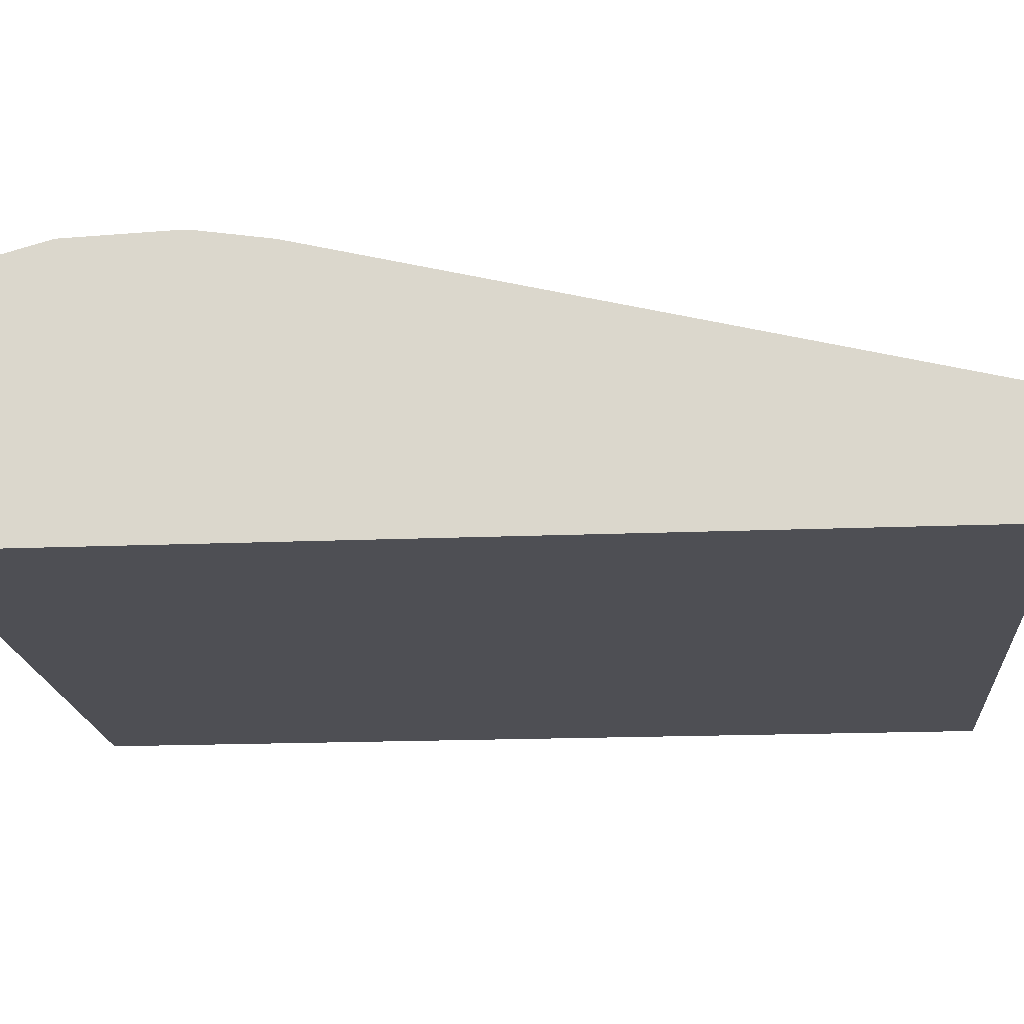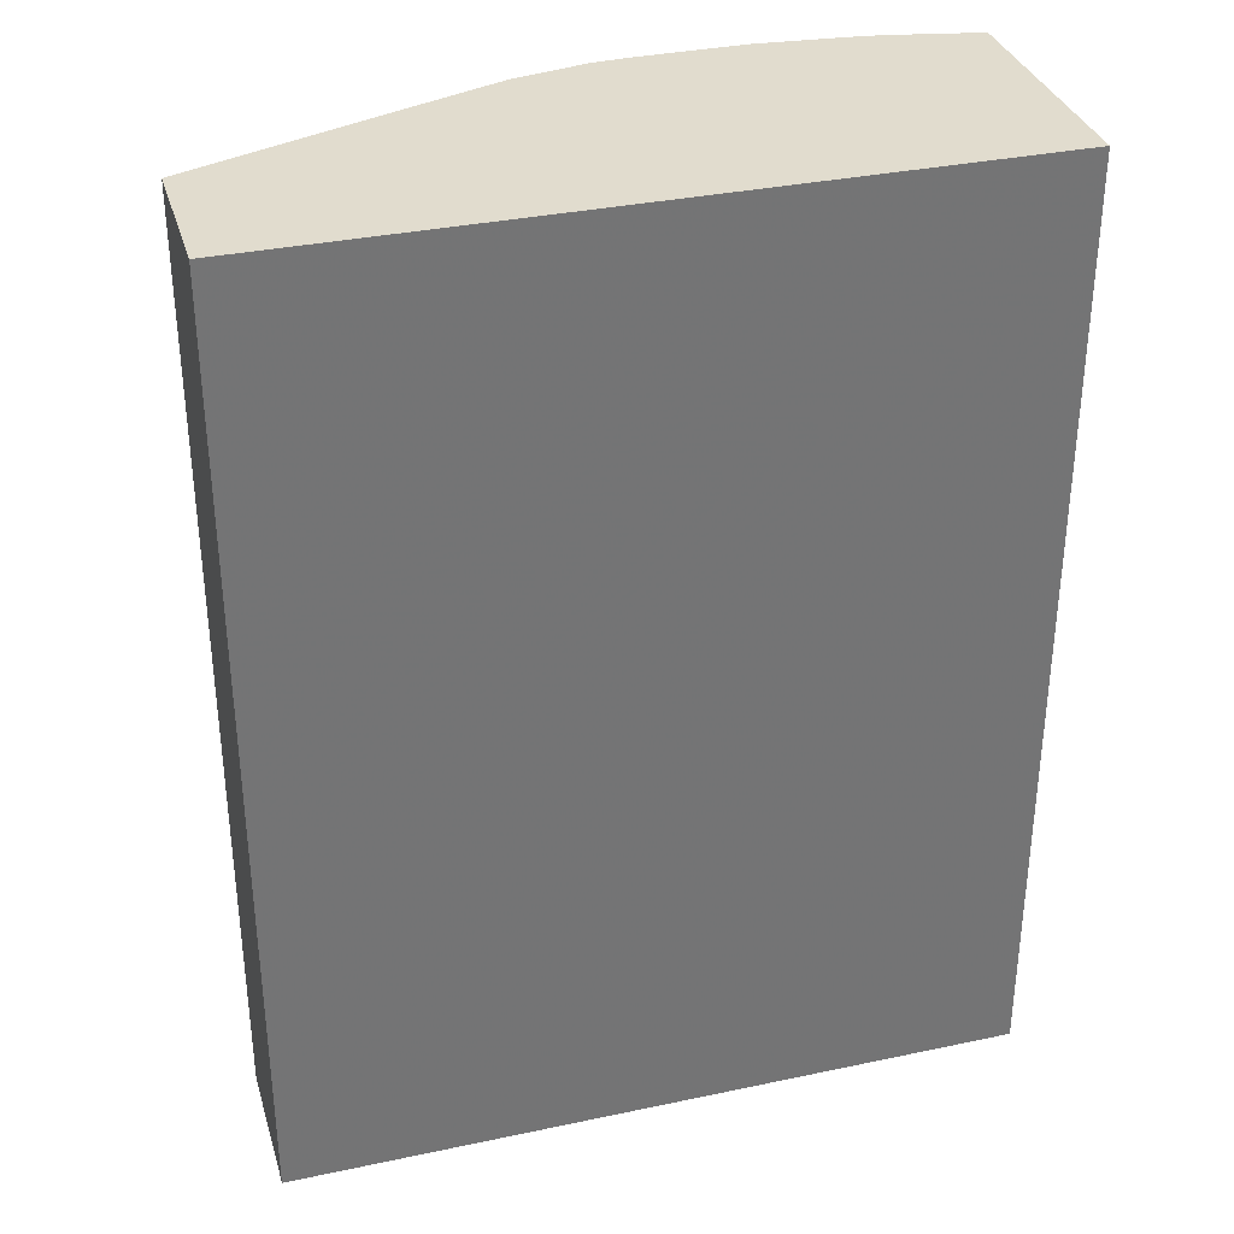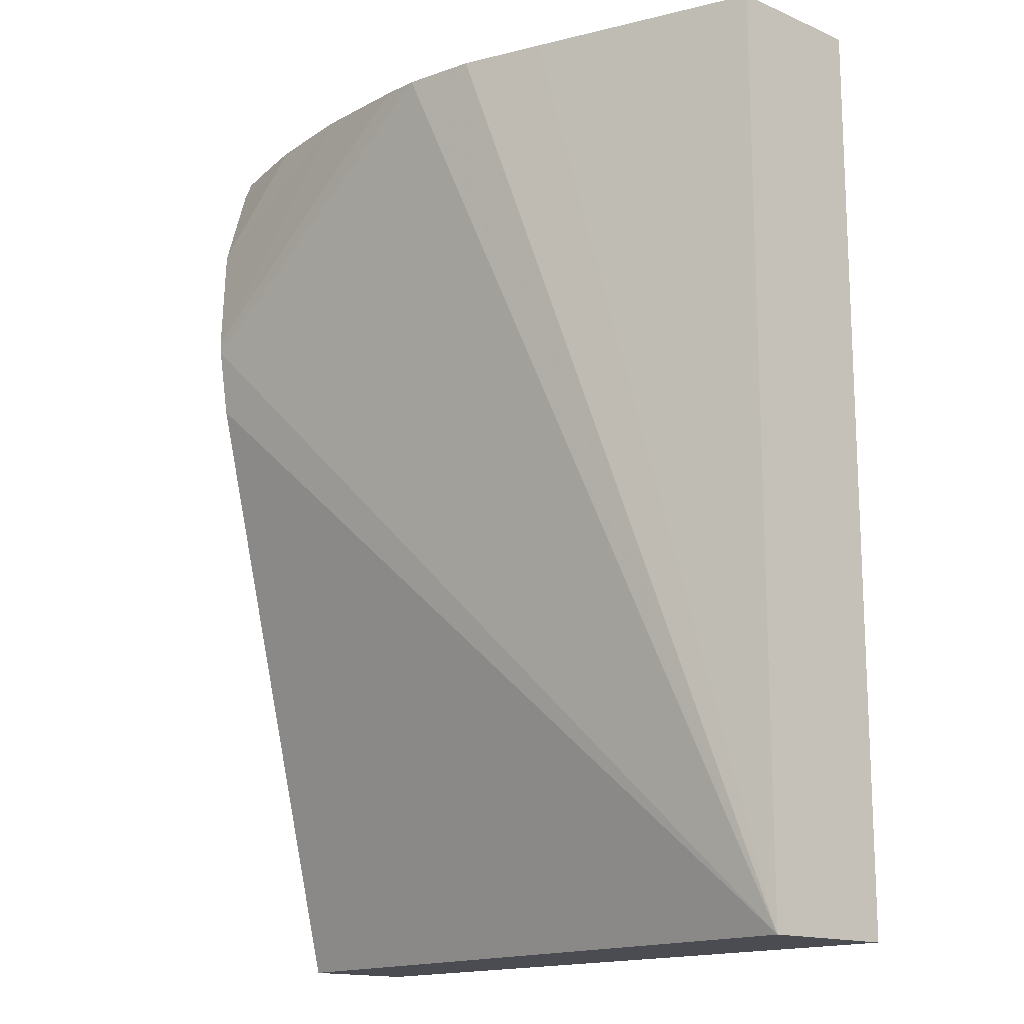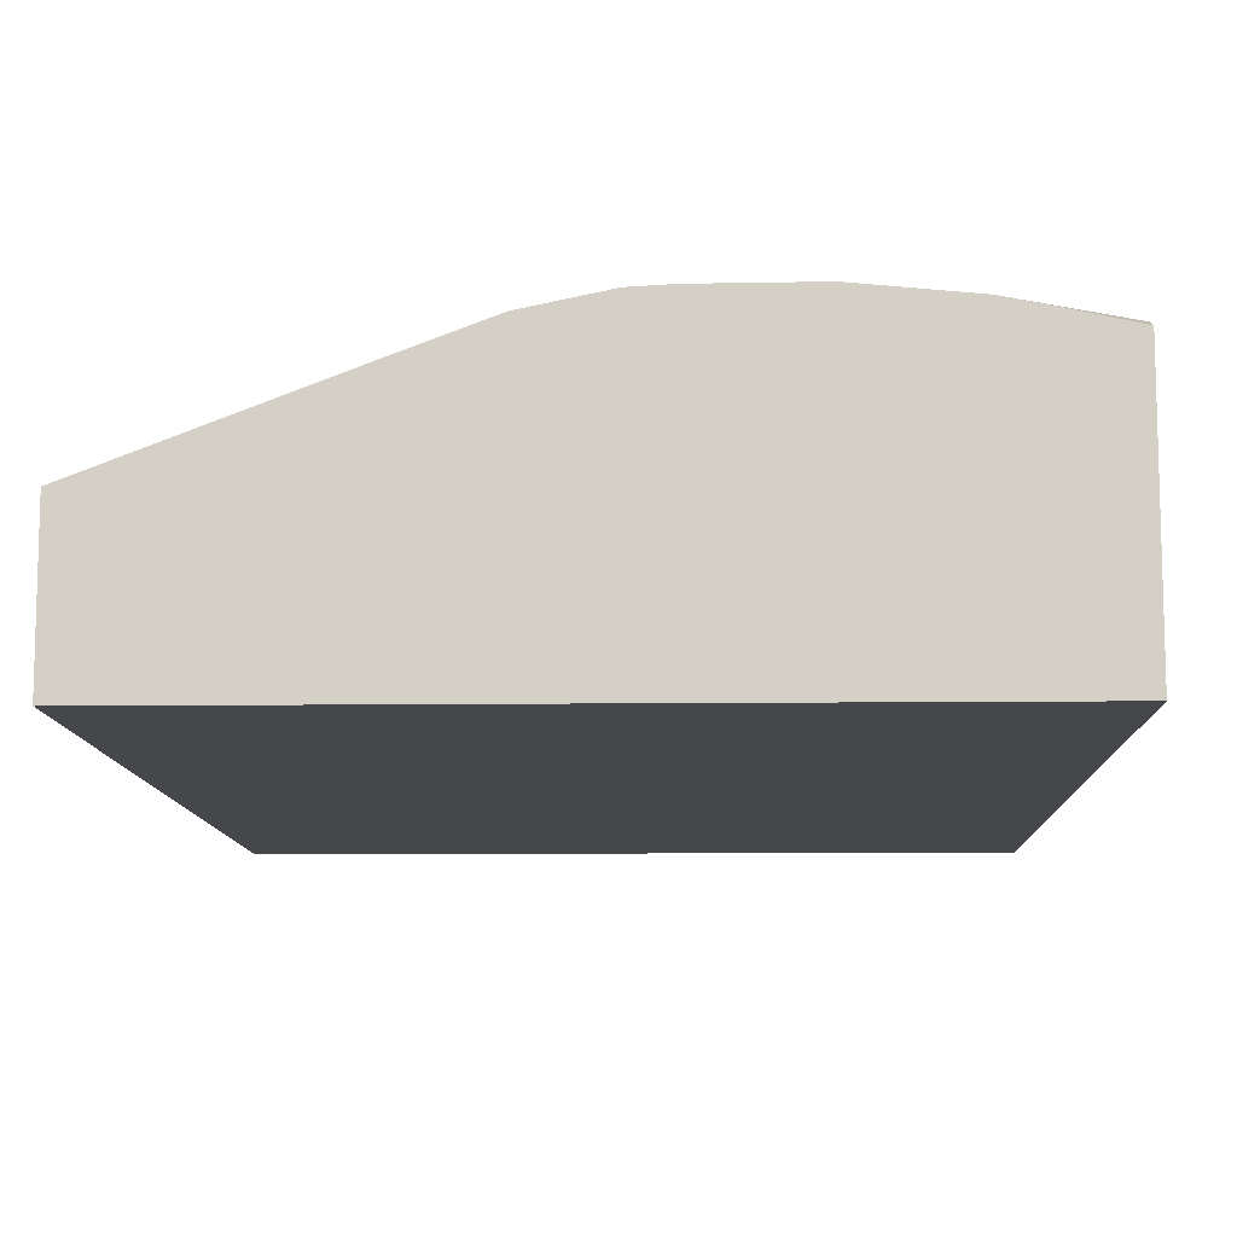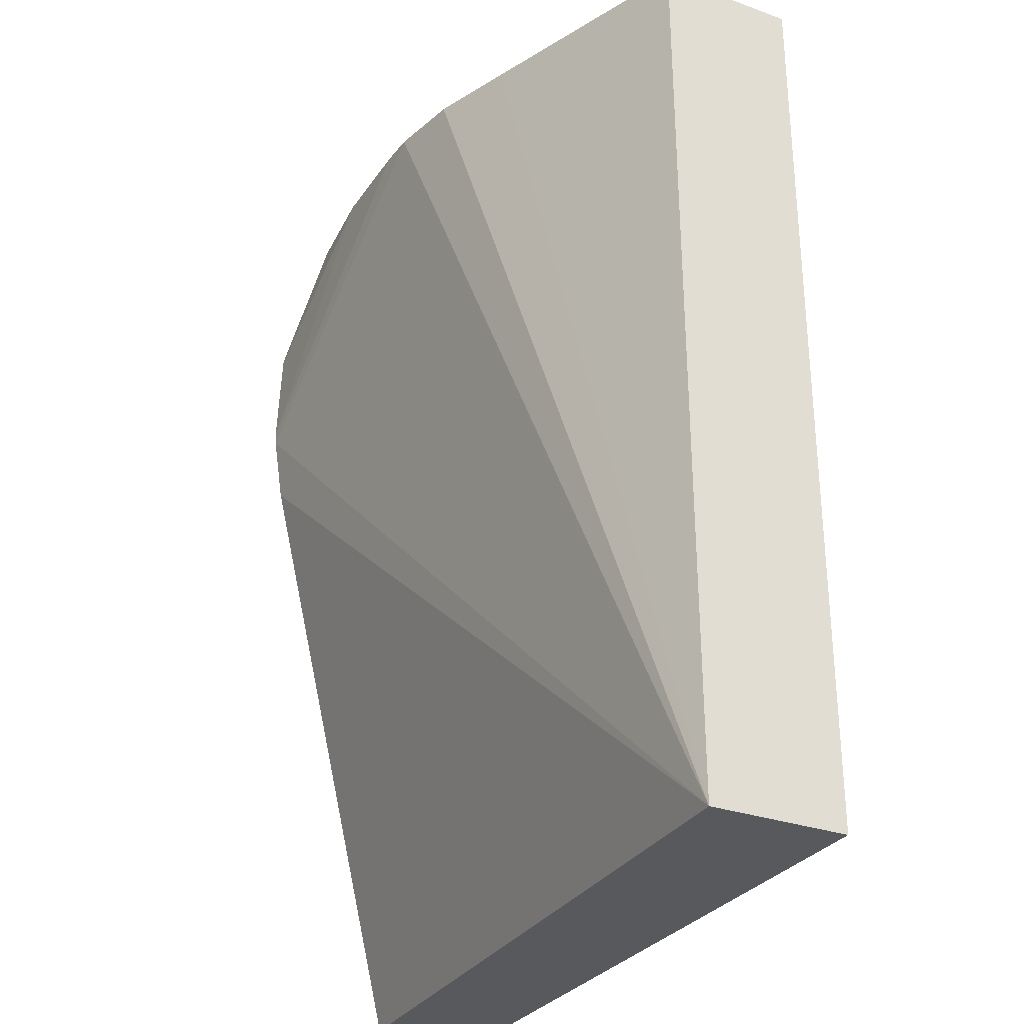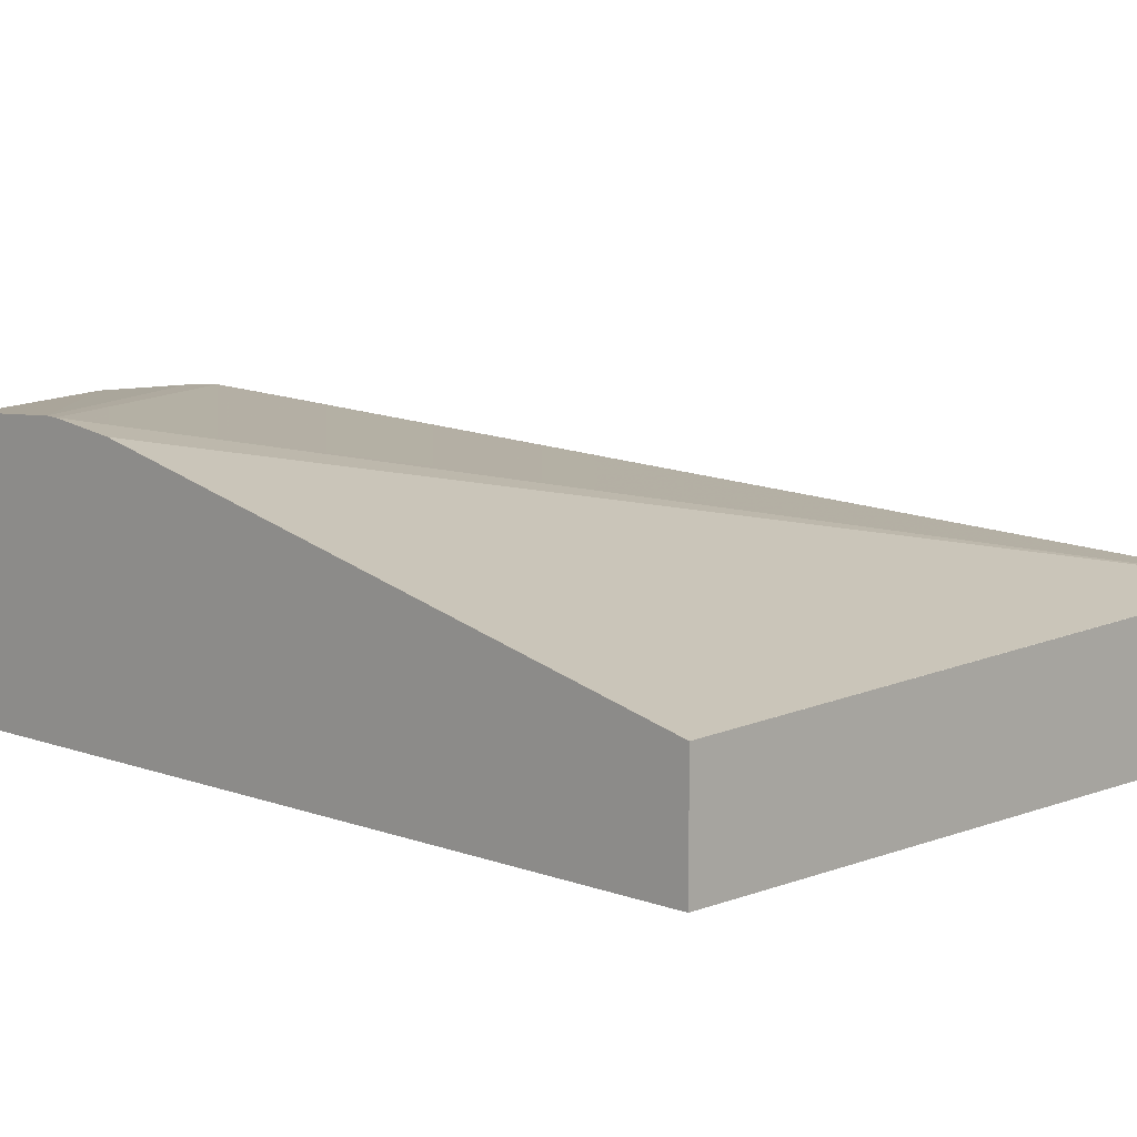
<metadata>
{"format":"obj","ext":"obj","renderer":"f3d","projection":"perspective","resolution":1024,"background":"white","views":[{"elev":-18.4,"azim":-85.5,"up":"+Z"},{"elev":34.0,"azim":164.0,"up":"+Y"},{"elev":-15.4,"azim":48.3,"up":"+Y"},{"elev":-10.4,"azim":-178.3,"up":"+Z"},{"elev":-29.8,"azim":62.4,"up":"+Y"},{"elev":8.8,"azim":-45.3,"up":"+Z"}]}
</metadata>
<code>
v 0.0209 -0.007857 0.03672
v 0.02779 -0.007857 0.03672
v 0.0209 -0.007857 0.03783
v 0.0209 0.001101 0.03672
v 0.02779 -0.007856 0.03807
v 0.02778 -0.007857 0.03807
v 0.02779 0.001101 0.03672
v 0.0209 -0.001735 0.0393
v 0.0209 0.001101 0.03906
v 0.02779 0.001101 0.03809
v 0.02568 0.001101 0.0389
v 0.02489 0.001101 0.03919
v 0.02419 0.001101 0.03934
v 0.0209 -0.001051 0.0394
v 0.02142 0.001101 0.03918
v 0.0209 0.0009383 0.03914
v 0.02383 0.001101 0.03936
v 0.0209 -0.000926 0.03941
v 0.02188 0.001101 0.03927
v 0.0209 0.000128 0.03936
v 0.02285 0.001101 0.03936
v 0.0209 8.245e-05 0.03937
f 1 2 6
f 1 6 3
f 1 3 8
f 1 8 14
f 1 14 18
f 1 18 22
f 1 22 20
f 1 20 16
f 1 16 9
f 1 9 4
f 1 4 7
f 1 7 2
f 2 5 6
f 2 7 10
f 2 10 5
f 3 6 5
f 3 5 8
f 4 9 15
f 4 15 19
f 4 19 21
f 4 21 17
f 4 17 13
f 4 13 12
f 4 12 11
f 4 11 10
f 4 10 7
f 5 10 11
f 5 11 12
f 5 12 13
f 5 13 14
f 5 14 8
f 9 16 15
f 13 17 18
f 13 18 14
f 15 16 19
f 16 20 19
f 17 21 18
f 18 21 22
f 19 20 21
f 20 22 21

</code>
